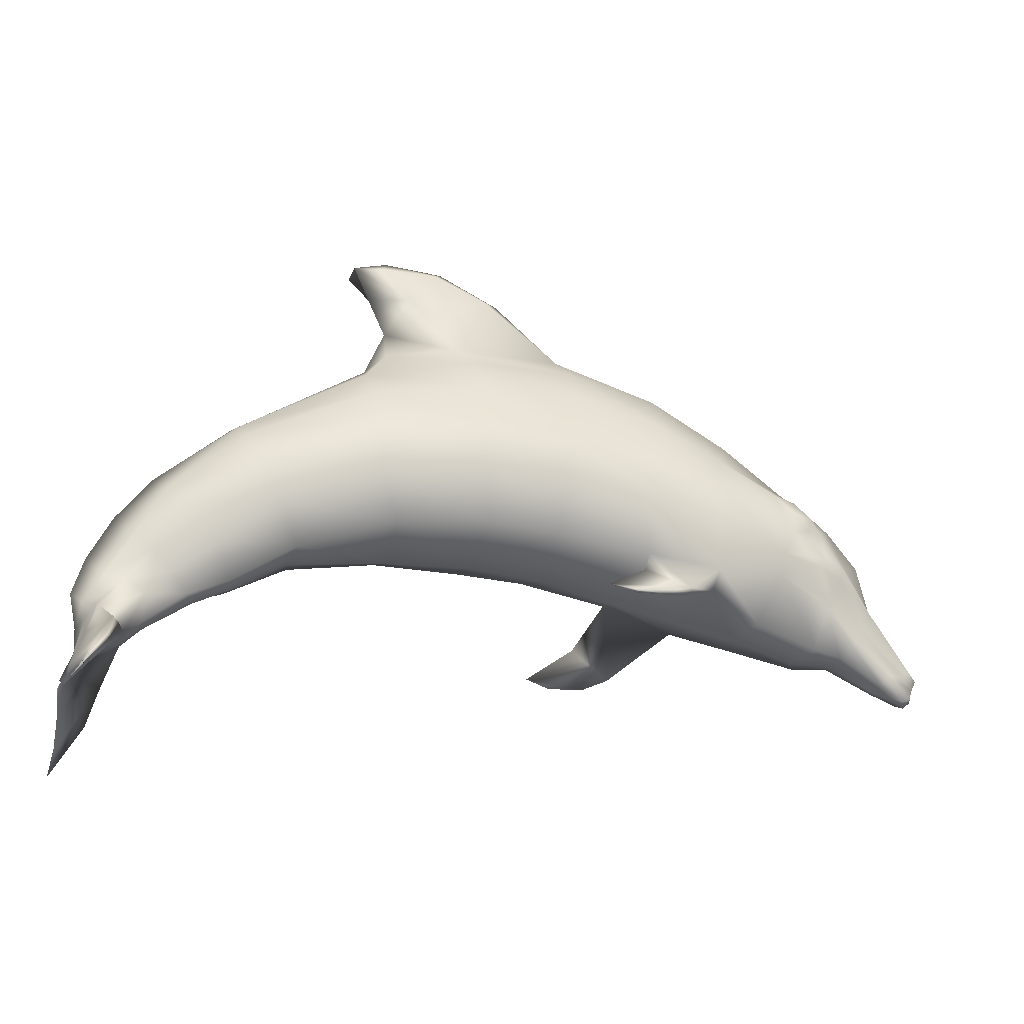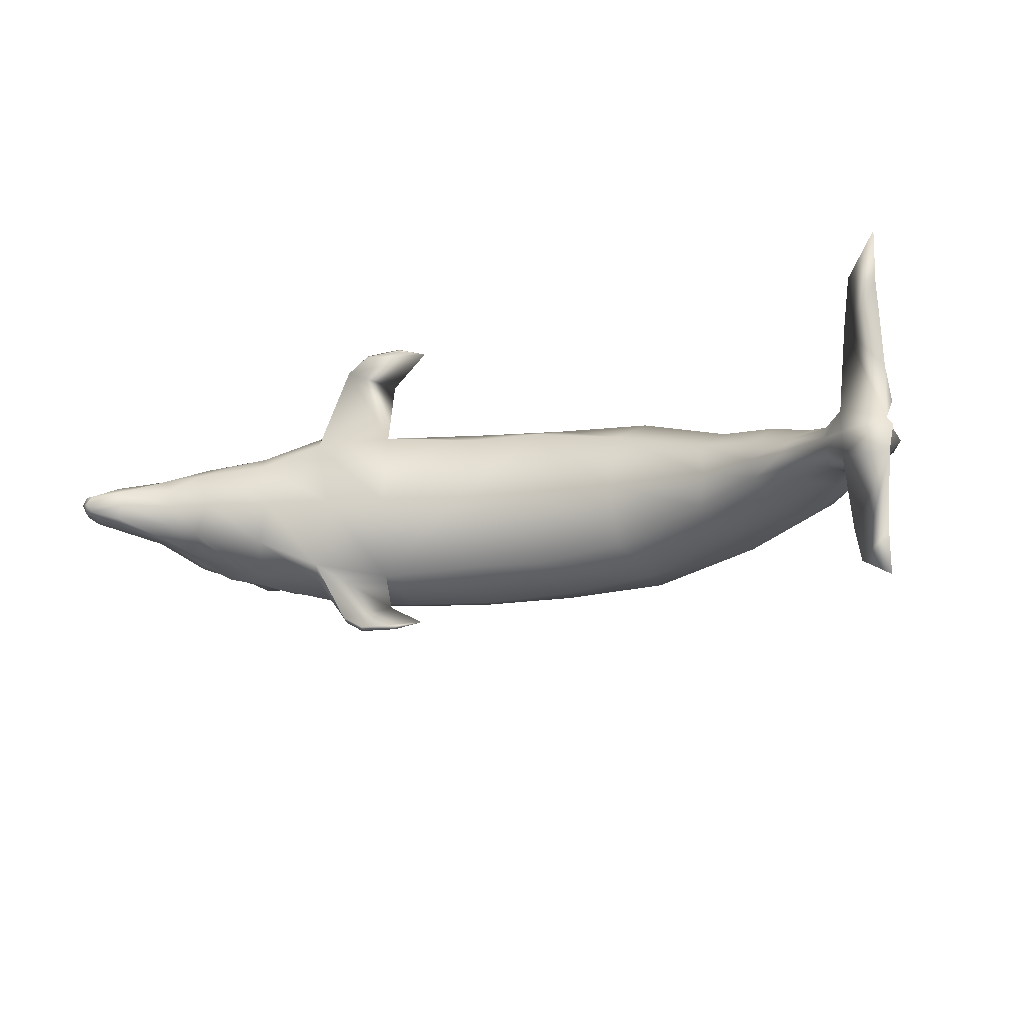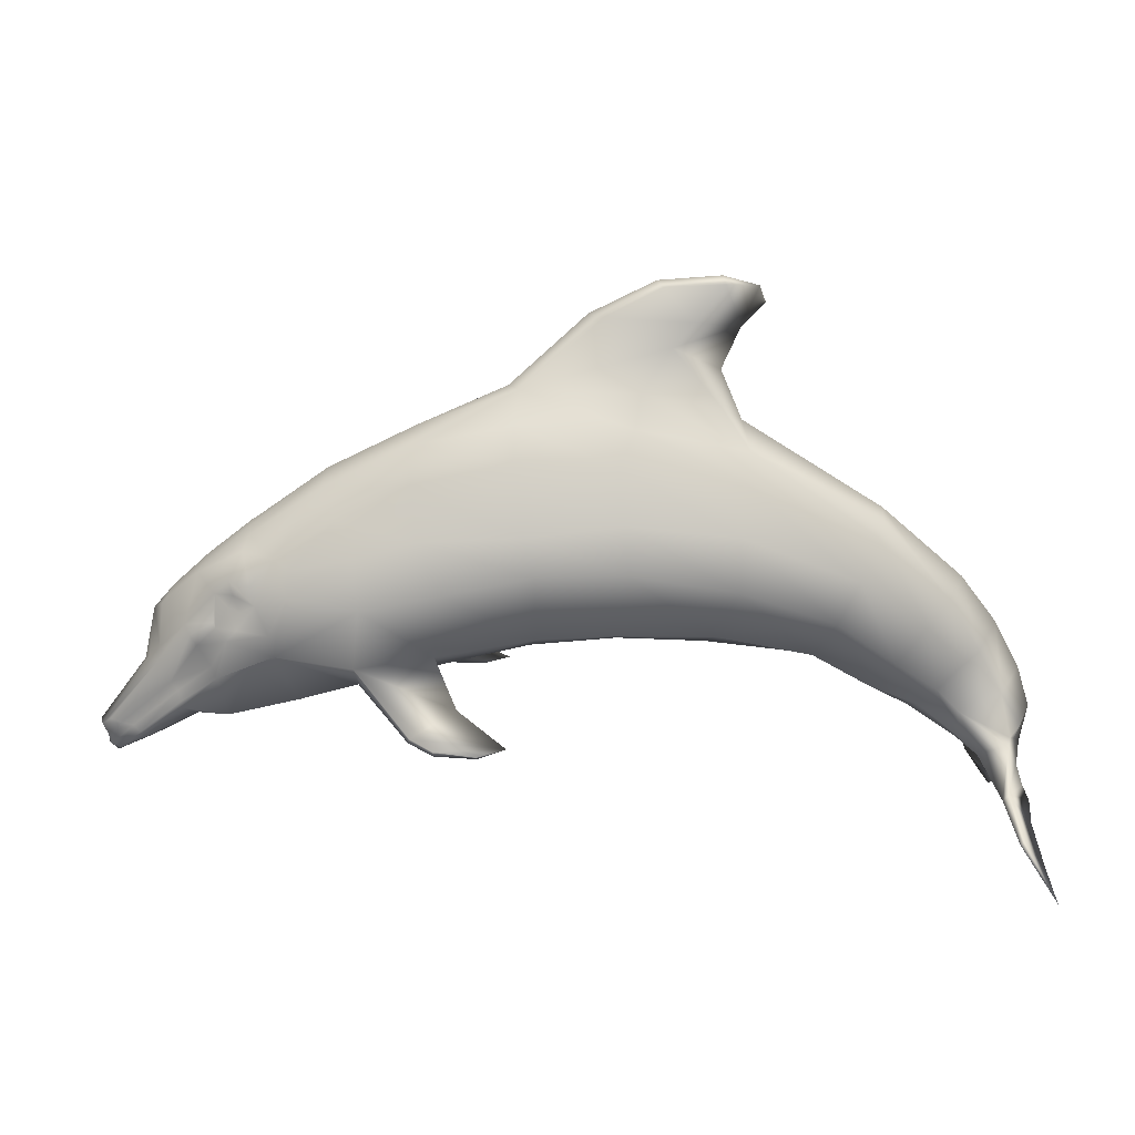
<metadata>
{"format":"obj","ext":"obj","renderer":"f3d","projection":"perspective","resolution":1024,"background":"white","views":[{"elev":-23.6,"azim":164.4,"up":"+Y"},{"elev":-15.2,"azim":17.7,"up":"+Z"},{"elev":14.1,"azim":-0.9,"up":"+Y"}]}
</metadata>
<code>
v -0.006049 0.2841 7.293e-05
v -0.08851 0.2099 -1.97e-05
v -0.07712 0.2083 -0.01736
v 0.01022 0.2814 -0.01293
v 0.06446 0.3182 0.0001519
v 0.07152 0.3117 -0.007438
v 0.1317 0.323 0.0002277
v 0.1355 0.3138 -0.002479
v 0.1702 0.3126 0.0002708
v 0.1543 0.1728 0.0002529
v 0.1316 0.226 0.0002277
v 0.1326 0.1875 -0.02092
v 0.04809 0.2044 -0.02479
v 0.08012 0.2499 -0.01285
v 0.1029 0.2748 -0.007402
v -0.465 -0.0265 -0.0004439
v -0.4541 -0.01838 -0.01669
v -0.4427 -0.001598 -0.0004187
v -0.4053 0.03197 -0.0003765
v -0.4134 0.01843 -0.0302
v -0.2778 0.1234 -0.0002334
v -0.3505 0.0731 -0.0003155
v -0.3608 0.06282 -0.0117
v -0.2799 0.1104 -0.03927
v -0.3586 0.05847 -0.03014
v -0.1867 0.1672 -0.0001302
v -0.1883 0.1558 -0.04783
v -0.08362 0.1763 -0.0526
v 0.04052 0.1729 -0.05679
v 0.1603 0.1473 -0.0431
v 0.3016 0.07021 -0.02451
v 0.3043 0.07887 0.0004224
v 0.391 0.003973 0.0005203
v 0.3747 -0.01554 -0.03093
v 0.4294 -0.04648 0.0005635
v 0.4082 -0.07302 -0.02494
v 0.4559 -0.09747 0.0005929
v 0.4358 -0.1218 -0.01622
v 0.4689 -0.1403 0.0006077
v 0.4569 -0.156 -0.02
v 0.4607 -0.1804 0.0005982
v 0.452 -0.1723 -0.01514
v -0.364 0.04492 -0.04803
v -0.3293 0.04217 -0.07022
v -0.2664 0.0806 -0.06418
v -0.1872 0.1157 -0.06842
v -0.08364 0.1384 -0.07644
v 0.02423 0.1356 -0.07254
v 0.1532 0.1186 -0.06046
v 0.2946 0.05558 -0.03862
v -0.3759 0.01783 -0.0681
v -0.3542 0.01456 -0.07838
v -0.3922 0.002678 -0.0589
v -0.427 -0.0336 -0.04485
v -0.4574 -0.06392 -0.02212
v -0.3727 0.002656 -0.06648
v -0.3494 -0.006589 -0.07674
v -0.4612 -0.08017 -0.03025
v -0.5144 -0.1452 -0.01623
v -0.5036 -0.1501 -0.01622
v -0.4466 -0.1008 -0.03241
v -0.477 -0.08287 -0.0004576
v -0.5274 -0.15 -0.0005144
v -0.5247 -0.1533 -0.009175
v -0.471 -0.07799 -0.01129
v -0.3781 -0.009801 -0.06593
v -0.3939 -0.02658 -0.06541
v -0.3917 -0.03256 -0.06594
v -0.4205 -0.04228 -0.05678
v -0.4134 -0.05366 -0.05568
v -0.4385 -0.1089 -0.03511
v -0.49 -0.1522 -0.01836
v -0.3994 -0.077 -0.05566
v -0.3804 -0.0445 -0.07406
v -0.3316 -0.06135 -0.07456
v -0.394 -0.08891 -0.0589
v -0.3695 -0.03311 -0.0746
v -0.3651 -0.01361 -0.07404
v -0.3359 -0.03642 -0.0827
v -0.4819 -0.1582 -0.02377
v -0.4352 -0.1198 -0.03944
v -0.3571 -0.07216 -0.06808
v -0.3854 -0.135 -0.03668
v -0.3094 -0.115 -0.04796
v -0.4228 -0.1366 -0.02208
v -0.4341 -0.1274 -0.03726
v -0.2486 -0.06957 -0.09235
v -0.2449 -0.09073 -0.075
v -0.3267 -0.03425 -0.08648
v -0.2421 -0.005067 -0.1054
v -0.3158 0.00368 -0.08592
v -0.3136 0.03131 -0.07834
v -0.2491 0.04535 -0.09126
v -0.1818 0.06587 -0.09878
v -0.1564 0.01217 -0.109
v -0.07393 0.07063 -0.1025
v -0.06313 0.0305 -0.1089
v 0.02853 0.08136 -0.09855
v 0.03282 0.03092 -0.1045
v 0.1478 0.0682 -0.09352
v 0.1466 0.01076 -0.09515
v 0.274 0.01495 -0.07008
v 0.2522 -0.03273 -0.06035
v 0.3492 -0.03826 -0.0494
v 0.3178 -0.08052 -0.04617
v 0.3871 -0.08979 -0.0293
v 0.3643 -0.1131 -0.02986
v 0.4125 -0.1251 -0.0206
v 0.3898 -0.1397 -0.02225
v 0.4429 -0.1641 -0.03845
v -0.1657 -0.05774 -0.08792
v -0.05998 -0.04215 -0.08021
v 0.02078 -0.03789 -0.0812
v 0.1237 -0.04342 -0.06592
v 0.2299 -0.07229 -0.03652
v 0.3014 -0.1152 -0.02017
v 0.3458 -0.1331 -0.0147
v 0.3908 -0.1695 -0.01141
v 0.4108 -0.1869 -0.02494
v -0.1885 -0.1233 -0.1573
v -0.1901 -0.1293 -0.1524
v -0.1413 -0.09951 -0.1378
v -0.09088 -0.1321 -0.1648
v -0.1212 -0.138 -0.1724
v -0.1646 -0.1325 -0.1709
v -0.0677 -0.07031 3.46e-06
v -0.1604 -0.09135 -0.0001007
v 0.1188 -0.06674 0.000214
v 0.2369 -0.08149 0.0003466
v 0.3382 -0.1385 0.0004603
v 0.3902 -0.1738 0.0005192
v -0.2997 -0.1205 -0.0002576
v -0.2255 -0.1054 -0.0001744
v -0.3686 -0.141 -0.0003355
v -0.4168 -0.1409 -0.0003892
v -0.4765 -0.1647 -0.01725
v -0.47 -0.1674 -0.0004492
v -0.5053 -0.1799 -0.01024
v -0.5101 -0.1847 -0.0004944
v 0.4656 -0.2753 -0.1344
v 0.437 -0.2368 -0.1555
v 0.4684 -0.2937 -0.1842
v 0.451 -0.1945 -0.03465
v 0.4628 -0.2249 -0.01999
v 0.4596 -0.2075 0.0005971
v 0.4726 -0.2438 -0.01185
v 0.4644 -0.2287 0.0006024
v 0.4391 -0.1695 -0.05092
v -0.5204 -0.1641 -0.000506
v -0.5193 -0.1647 -0.008635
v -0.5155 -0.1755 -0.01081
v -0.5193 -0.1771 -0.000505
v -0.1635 -0.1385 -0.1671
v -0.1207 -0.1407 -0.1692
v 0.1517 0.2704 0.0002508
v 0.1766 0.2953 0.0002782
v 0.02446 -0.06284 0.0001077
v 0.2949 -0.1168 0.0004119
v 0.4114 -0.1923 0.0005435
v 0.4223 -0.2086 -0.1111
v 0.4332 -0.2406 -0.1555
v 0.4288 -0.2021 -0.1111
v 0.4688 -0.2585 -0.04547
v -0.3575 0.06877 -0.0003229
v 0.01019 0.2814 0.01311
v -0.07716 0.2083 0.01734
v 0.0715 0.3117 0.007757
v 0.1355 0.3138 0.002942
v 0.1326 0.1875 0.02138
v 0.08009 0.2499 0.01319
v 0.04804 0.2044 0.02506
v 0.1029 0.2748 0.007793
v -0.4541 -0.01838 0.01583
v -0.4135 0.01843 0.02943
v -0.3608 0.06282 0.01105
v -0.3587 0.05847 0.02949
v -0.28 0.1104 0.0388
v -0.1884 0.1558 0.04756
v -0.08374 0.1763 0.05257
v 0.04039 0.1729 0.05704
v 0.1602 0.1473 0.04362
v 0.3016 0.07021 0.02535
v 0.3747 -0.01554 0.03194
v 0.4082 -0.07302 0.02602
v 0.4358 -0.1218 0.01737
v 0.4569 -0.156 0.02119
v 0.452 -0.1723 0.01632
v -0.3641 0.04492 0.04737
v -0.3295 0.04217 0.06964
v -0.2665 0.0806 0.06374
v -0.1873 0.1157 0.06816
v -0.08381 0.1384 0.07641
v 0.02407 0.1356 0.07275
v 0.1531 0.1186 0.06097
v 0.2945 0.05558 0.03944
v -0.3544 0.01456 0.07775
v -0.3761 0.01783 0.06741
v -0.3924 0.002678 0.05818
v -0.4271 -0.0336 0.04405
v -0.4574 -0.06392 0.02125
v -0.3496 -0.006589 0.07611
v -0.3729 0.002656 0.0658
v -0.4613 -0.08017 0.02937
v -0.5036 -0.1501 0.01524
v -0.5144 -0.1452 0.01523
v -0.4467 -0.1008 0.03157
v -0.471 -0.07799 0.01039
v -0.5247 -0.1533 0.008153
v -0.3783 -0.009801 0.06523
v -0.3919 -0.03256 0.06522
v -0.394 -0.02658 0.06468
v -0.4206 -0.04228 0.05599
v -0.4136 -0.05366 0.05491
v -0.4385 -0.1089 0.03429
v -0.4901 -0.1522 0.01741
v -0.3995 -0.077 0.05492
v -0.3805 -0.0445 0.07336
v -0.3318 -0.06135 0.07397
v -0.3941 -0.08891 0.05817
v -0.3697 -0.03311 0.07393
v -0.3653 -0.01361 0.07338
v -0.3361 -0.03642 0.0821
v -0.4819 -0.1582 0.02284
v -0.4353 -0.1198 0.03862
v -0.3854 -0.135 0.03597
v -0.3572 -0.07216 0.06743
v -0.3095 -0.115 0.04743
v -0.4228 -0.1366 0.02129
v -0.4342 -0.1274 0.03645
v -0.2488 -0.06957 0.09195
v -0.2451 -0.09073 0.0746
v -0.3269 -0.03425 0.08591
v -0.2423 -0.005067 0.105
v -0.316 0.00368 0.08536
v -0.3137 0.03131 0.07779
v -0.2493 0.04535 0.09086
v -0.182 0.06587 0.09853
v -0.1566 0.01217 0.1088
v -0.07416 0.07063 0.1025
v -0.06337 0.0305 0.109
v 0.02831 0.08136 0.09877
v 0.03258 0.03092 0.1047
v 0.1476 0.06821 0.09402
v 0.1464 0.01076 0.09564
v 0.2738 0.01495 0.07086
v 0.2521 -0.03273 0.06108
v 0.3491 -0.03826 0.05035
v 0.3177 -0.08052 0.04705
v 0.387 -0.08979 0.03033
v 0.3642 -0.1131 0.03084
v 0.4125 -0.1251 0.02169
v 0.3897 -0.1397 0.02329
v 0.4428 -0.1641 0.03961
v -0.1659 -0.05774 0.08771
v -0.06016 -0.04215 0.08023
v 0.0206 -0.03789 0.08141
v 0.1236 -0.04342 0.06635
v 0.2299 -0.07229 0.03719
v 0.3014 -0.1152 0.02101
v 0.3458 -0.1331 0.01564
v 0.3908 -0.1695 0.01245
v 0.4108 -0.1869 0.02602
v -0.1888 -0.1233 0.1571
v -0.1904 -0.1293 0.1522
v -0.1416 -0.09951 0.1376
v -0.09126 -0.1321 0.1648
v -0.165 -0.1325 0.1706
v -0.1216 -0.138 0.1723
v -0.4765 -0.1647 0.01634
v -0.5053 -0.1799 0.009263
v 0.4679 -0.2937 0.1854
v 0.4366 -0.2368 0.1567
v 0.4653 -0.2753 0.1356
v 0.4509 -0.1945 0.03582
v 0.4628 -0.2249 0.0212
v 0.4725 -0.2438 0.01308
v 0.439 -0.1695 0.05207
v -0.5193 -0.1647 0.007626
v -0.5156 -0.1755 0.009807
v -0.1211 -0.1407 0.1691
v -0.1639 -0.1385 0.1668
v 0.4328 -0.2406 0.1567
v 0.422 -0.2086 0.1122
v 0.4286 -0.2021 0.1122
v 0.4687 -0.2585 0.04668
f 1 2 3
f 3 4 1
f 5 1 4
f 4 6 5
f 7 5 6
f 6 8 7
f 9 7 8
f 10 11 12
f 4 3 13
f 13 14 4
f 6 4 14
f 14 15 6
f 8 6 15
f 16 17 18
f 19 18 17
f 17 20 19
f 21 22 23
f 23 24 21
f 24 23 25
f 26 21 24
f 24 27 26
f 2 26 27
f 27 3 2
f 28 3 27
f 13 3 28
f 28 29 13
f 12 13 29
f 29 30 12
f 10 12 30
f 10 30 31
f 31 32 10
f 33 32 31
f 31 34 33
f 35 33 34
f 34 36 35
f 37 35 36
f 36 38 37
f 39 37 38
f 38 40 39
f 41 39 40
f 40 42 41
f 25 20 43
f 25 43 44
f 25 44 45
f 45 24 25
f 27 24 45
f 45 46 27
f 28 27 46
f 46 47 28
f 29 28 47
f 47 48 29
f 30 29 48
f 48 49 30
f 31 30 49
f 49 50 31
f 34 31 50
f 51 52 44
f 44 43 51
f 53 51 43
f 43 20 53
f 54 53 20
f 20 17 54
f 55 54 17
f 56 57 52
f 52 51 56
f 53 56 51
f 55 58 54
f 59 60 61
f 61 58 59
f 62 63 64
f 64 65 62
f 65 55 17
f 17 16 65
f 62 65 16
f 66 53 67
f 67 68 66
f 53 54 69
f 69 67 53
f 68 67 69
f 69 70 68
f 70 69 58
f 58 61 70
f 71 61 60
f 60 72 71
f 70 61 71
f 71 73 70
f 74 68 70
f 75 74 73
f 73 76 75
f 58 55 65
f 66 68 77
f 78 66 77
f 57 78 77
f 79 57 77
f 74 79 77
f 68 74 77
f 72 80 81
f 81 71 72
f 71 81 76
f 76 73 71
f 82 76 83
f 83 75 82
f 75 83 84
f 85 83 76
f 76 86 85
f 87 75 84
f 84 88 87
f 89 75 87
f 87 90 89
f 89 79 75
f 57 79 89
f 89 91 57
f 44 52 57
f 57 92 44
f 92 57 91
f 93 91 89
f 89 90 93
f 94 93 90
f 90 95 94
f 96 94 95
f 95 97 96
f 98 96 97
f 97 99 98
f 100 98 99
f 99 101 100
f 102 100 101
f 101 103 102
f 104 102 103
f 103 105 104
f 106 104 105
f 105 107 106
f 108 106 107
f 107 109 108
f 92 91 93
f 45 92 93
f 44 92 45
f 46 45 93
f 93 94 46
f 47 46 94
f 94 96 47
f 48 47 96
f 96 98 48
f 49 48 98
f 98 100 49
f 50 49 100
f 100 102 50
f 34 50 102
f 102 104 34
f 36 34 104
f 104 106 36
f 38 36 106
f 106 108 38
f 40 38 108
f 108 110 40
f 42 40 110
f 95 90 87
f 87 111 95
f 97 95 111
f 111 112 97
f 99 97 112
f 112 113 99
f 101 99 113
f 113 114 101
f 103 101 114
f 114 115 103
f 105 103 115
f 115 116 105
f 107 105 116
f 116 117 107
f 109 107 117
f 117 118 109
f 119 109 118
f 120 87 88
f 88 121 120
f 111 87 120
f 120 122 111
f 123 122 120
f 120 124 123
f 124 120 125
f 126 112 111
f 111 127 126
f 115 114 128
f 128 129 115
f 118 117 130
f 130 131 118
f 88 84 132
f 132 133 88
f 111 88 133
f 133 127 111
f 84 83 134
f 134 132 84
f 83 85 135
f 135 134 83
f 85 136 137
f 137 135 85
f 85 86 136
f 138 139 137
f 137 136 138
f 140 141 142
f 42 143 144
f 144 145 42
f 145 144 146
f 146 147 145
f 148 110 108
f 108 109 148
f 119 148 109
f 59 58 65
f 65 64 59
f 149 150 64
f 64 63 149
f 59 64 150
f 150 60 59
f 76 81 86
f 80 136 86
f 86 81 80
f 136 80 138
f 151 138 80
f 80 72 151
f 150 151 72
f 72 60 150
f 139 138 151
f 151 152 139
f 150 149 152
f 152 151 150
f 56 53 66
f 78 57 56
f 75 79 74
f 58 69 54
f 66 78 56
f 153 154 124
f 124 125 153
f 125 120 121
f 121 153 125
f 123 124 154
f 122 121 88
f 88 111 122
f 123 154 153
f 153 122 123
f 122 153 121
f 11 14 13
f 13 12 11
f 11 155 15
f 15 14 11
f 155 156 9
f 9 15 155
f 15 9 8
f 114 113 157
f 157 128 114
f 157 113 112
f 112 126 157
f 130 117 116
f 116 158 130
f 129 158 116
f 116 115 129
f 118 131 159
f 159 119 118
f 160 161 141
f 141 162 160
f 162 148 119
f 119 160 162
f 142 141 161
f 42 145 41
f 119 159 147
f 147 146 163
f 163 119 147
f 119 163 160
f 163 140 161
f 161 160 163
f 161 140 142
f 141 140 163
f 163 162 141
f 163 146 144
f 144 162 163
f 162 144 143
f 162 143 148
f 143 42 110
f 110 148 143
f 22 164 23
f 20 23 164
f 164 19 20
f 20 25 23
f 2 1 165
f 165 166 2
f 1 5 167
f 167 165 1
f 5 7 168
f 168 167 5
f 168 7 9
f 169 11 10
f 166 165 170
f 170 171 166
f 165 167 172
f 172 170 165
f 172 167 168
f 18 173 16
f 18 19 174
f 174 173 18
f 175 22 21
f 21 176 175
f 176 21 177
f 21 26 178
f 178 177 21
f 26 2 166
f 166 178 26
f 178 166 179
f 166 171 180
f 180 179 166
f 171 169 181
f 181 180 171
f 181 169 10
f 181 10 32
f 32 182 181
f 32 33 183
f 183 182 32
f 33 35 184
f 184 183 33
f 35 37 185
f 185 184 35
f 37 39 186
f 186 185 37
f 39 41 187
f 187 186 39
f 188 174 176
f 189 188 176
f 189 176 177
f 177 190 189
f 177 178 191
f 191 190 177
f 178 179 192
f 192 191 178
f 179 180 193
f 193 192 179
f 180 181 194
f 194 193 180
f 181 182 195
f 195 194 181
f 195 182 183
f 196 197 188
f 188 189 196
f 197 198 174
f 174 188 197
f 174 198 199
f 199 173 174
f 173 199 200
f 201 202 197
f 197 196 201
f 197 202 198
f 199 203 200
f 204 205 203
f 203 206 204
f 63 62 207
f 207 208 63
f 200 207 16
f 16 173 200
f 16 207 62
f 198 209 210
f 210 211 198
f 199 198 211
f 211 212 199
f 211 210 213
f 213 212 211
f 212 213 206
f 206 203 212
f 206 214 215
f 215 204 206
f 206 213 216
f 216 214 206
f 213 210 217
f 217 218 219
f 219 216 217
f 207 200 203
f 220 210 209
f 220 209 221
f 220 221 201
f 220 201 222
f 220 222 217
f 220 217 210
f 223 215 214
f 214 224 223
f 224 214 216
f 216 219 224
f 225 219 226
f 226 227 225
f 227 226 218
f 225 228 229
f 229 219 225
f 218 230 231
f 231 227 218
f 218 232 233
f 233 230 218
f 218 222 232
f 222 201 234
f 234 232 222
f 201 196 189
f 189 234 201
f 234 189 235
f 234 236 233
f 233 232 234
f 236 237 238
f 238 233 236
f 237 239 240
f 240 238 237
f 239 241 242
f 242 240 239
f 241 243 244
f 244 242 241
f 243 245 246
f 246 244 243
f 245 247 248
f 248 246 245
f 247 249 250
f 250 248 247
f 249 251 252
f 252 250 249
f 236 234 235
f 236 235 190
f 190 235 189
f 190 191 237
f 237 236 190
f 191 192 239
f 239 237 191
f 192 193 241
f 241 239 192
f 193 194 243
f 243 241 193
f 194 195 245
f 245 243 194
f 195 183 247
f 247 245 195
f 183 184 249
f 249 247 183
f 184 185 251
f 251 249 184
f 185 186 253
f 253 251 185
f 253 186 187
f 233 238 254
f 254 230 233
f 238 240 255
f 255 254 238
f 240 242 256
f 256 255 240
f 242 244 257
f 257 256 242
f 244 246 258
f 258 257 244
f 246 248 259
f 259 258 246
f 248 250 260
f 260 259 248
f 250 252 261
f 261 260 250
f 261 252 262
f 230 263 264
f 264 231 230
f 230 254 265
f 265 263 230
f 263 265 266
f 266 267 263
f 267 266 268
f 255 126 127
f 127 254 255
f 257 258 129
f 129 128 257
f 260 261 131
f 131 130 260
f 227 231 133
f 133 132 227
f 231 254 127
f 127 133 231
f 225 227 132
f 132 134 225
f 228 225 134
f 134 135 228
f 269 228 135
f 135 137 269
f 269 229 228
f 139 270 269
f 269 137 139
f 271 272 273
f 274 187 145
f 145 275 274
f 275 145 147
f 147 276 275
f 253 277 252
f 252 251 253
f 252 277 262
f 203 205 208
f 208 207 203
f 278 149 63
f 63 208 278
f 208 205 204
f 204 278 208
f 229 224 219
f 269 223 224
f 224 229 269
f 270 223 269
f 270 279 215
f 215 223 270
f 279 278 204
f 204 215 279
f 270 139 152
f 152 279 270
f 149 278 279
f 279 152 149
f 209 198 202
f 202 201 221
f 217 222 218
f 199 212 203
f 202 221 209
f 280 281 267
f 267 268 280
f 263 267 281
f 281 264 263
f 280 268 266
f 264 265 254
f 254 231 264
f 281 280 266
f 266 264 281
f 264 266 265
f 170 11 169
f 169 171 170
f 155 11 170
f 170 172 155
f 9 156 155
f 155 168 9
f 168 155 172
f 256 257 128
f 128 157 256
f 256 157 126
f 126 255 256
f 260 130 158
f 158 259 260
f 158 129 258
f 258 259 158
f 131 261 262
f 262 159 131
f 282 283 284
f 284 272 282
f 277 284 283
f 283 262 277
f 282 272 271
f 41 145 187
f 147 159 262
f 285 276 147
f 147 283 285
f 283 147 262
f 273 285 283
f 283 282 273
f 271 273 282
f 273 272 284
f 284 285 273
f 276 285 284
f 284 275 276
f 274 275 284
f 277 274 284
f 187 274 277
f 277 253 187
f 175 164 22
f 175 174 19
f 19 164 175
f 175 176 174
f 217 216 213
f 70 73 74

</code>
